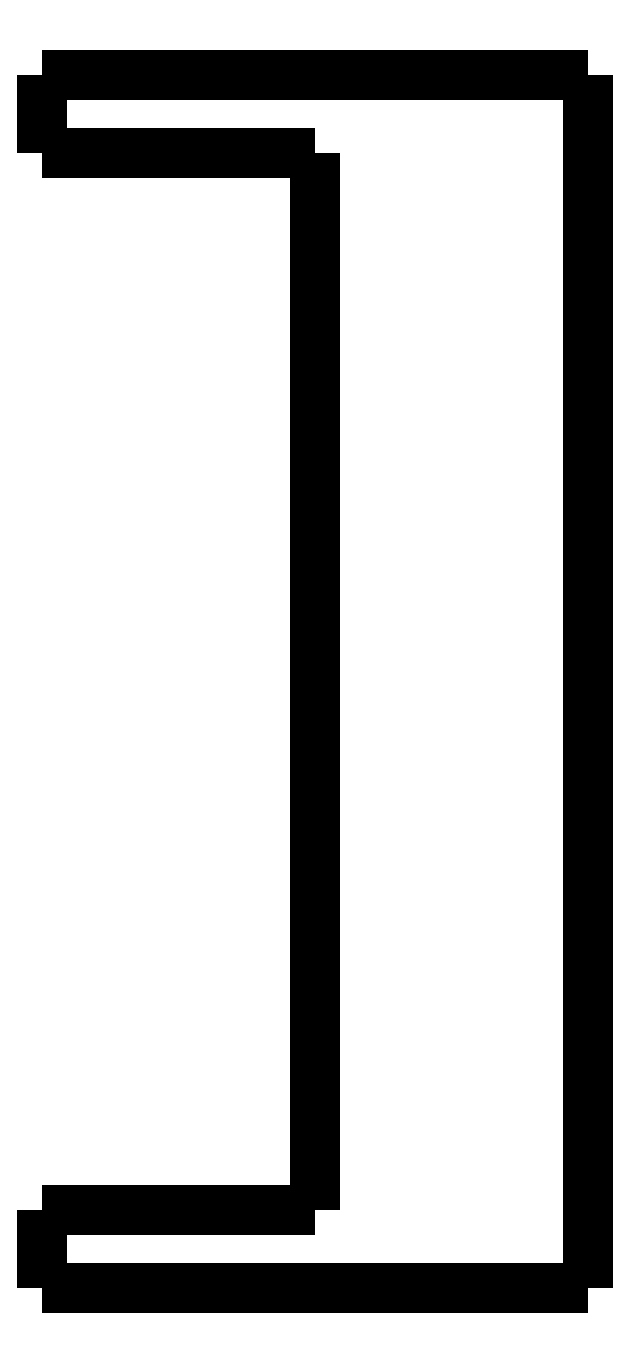
<metadata>
{"format":"dxf","ext":"dxf","renderer":"ezdxf+matplotlib","layout":"modelspace","background":"white","min_lineweight":24,"dpi":150}
</metadata>
<code>
0
SECTION
2
ENTITIES
0
LWPOLYLINE
8
0
90
51
70
0
10
0
20
-4
10
0
20
-3.92
10
0
20
-3.84
10
0
20
-3.76
10
0
20
-3.68
10
0
20
-3.6
10
0
20
-3.52
10
0
20
-3.44
10
0
20
-3.36
10
0
20
-3.28
10
0
20
-3.2
10
0
20
-3.12
10
0
20
-3.04
10
0
20
-2.96
10
0
20
-2.88
10
0
20
-2.8
10
0
20
-2.72
10
0
20
-2.64
10
0
20
-2.56
10
0
20
-2.48
10
0
20
-2.4
10
0
20
-2.32
10
0
20
-2.24
10
0
20
-2.16
10
0
20
-2.08
10
0
20
-2
10
0
20
-1.92
10
0
20
-1.84
10
0
20
-1.76
10
0
20
-1.68
10
0
20
-1.6
10
0
20
-1.52
10
0
20
-1.44
10
0
20
-1.36
10
0
20
-1.28
10
0
20
-1.2
10
0
20
-1.12
10
0
20
-1.04
10
0
20
-0.96
10
0
20
-0.88
10
0
20
-0.8
10
0
20
-0.72
10
0
20
-0.64
10
0
20
-0.56
10
0
20
-0.48
10
0
20
-0.4
10
0
20
-0.32
10
0
20
-0.24
10
0
20
-0.16
10
0
20
-0.08
10
0
20
0
0
LWPOLYLINE
8
0
90
51
70
0
10
28
20
-62.3
10
28
20
-61.05
10
28
20
-59.81
10
28
20
-58.56
10
28
20
-57.32
10
28
20
-56.07
10
28
20
-54.82
10
28
20
-53.58
10
28
20
-52.33
10
28
20
-51.09
10
28
20
-49.84
10
28
20
-48.59
10
28
20
-47.35
10
28
20
-46.1
10
28
20
-44.86
10
28
20
-43.61
10
28
20
-42.36
10
28
20
-41.12
10
28
20
-39.87
10
28
20
-38.63
10
28
20
-37.38
10
28
20
-36.13
10
28
20
-34.89
10
28
20
-33.64
10
28
20
-32.4
10
28
20
-31.15
10
28
20
-29.9
10
28
20
-28.66
10
28
20
-27.41
10
28
20
-26.17
10
28
20
-24.92
10
28
20
-23.67
10
28
20
-22.43
10
28
20
-21.18
10
28
20
-19.94
10
28
20
-18.69
10
28
20
-17.44
10
28
20
-16.2
10
28
20
-14.95
10
28
20
-13.71
10
28
20
-12.46
10
28
20
-11.21
10
28
20
-9.968
10
28
20
-8.722
10
28
20
-7.476
10
28
20
-6.23
10
28
20
-4.984
10
28
20
-3.738
10
28
20
-2.492
10
28
20
-1.246
10
28
20
0
0
LWPOLYLINE
8
0
90
51
70
0
10
0
20
-62.3
10
0
20
-62.22
10
0
20
-62.14
10
0
20
-62.06
10
0
20
-61.98
10
0
20
-61.9
10
0
20
-61.82
10
0
20
-61.74
10
0
20
-61.66
10
0
20
-61.58
10
0
20
-61.5
10
0
20
-61.42
10
0
20
-61.34
10
0
20
-61.26
10
0
20
-61.18
10
0
20
-61.1
10
0
20
-61.02
10
0
20
-60.94
10
0
20
-60.86
10
0
20
-60.78
10
0
20
-60.7
10
0
20
-60.62
10
0
20
-60.54
10
0
20
-60.46
10
0
20
-60.38
10
0
20
-60.3
10
0
20
-60.22
10
0
20
-60.14
10
0
20
-60.06
10
0
20
-59.98
10
0
20
-59.9
10
0
20
-59.82
10
0
20
-59.74
10
0
20
-59.66
10
0
20
-59.58
10
0
20
-59.5
10
0
20
-59.42
10
0
20
-59.34
10
0
20
-59.26
10
0
20
-59.18
10
0
20
-59.1
10
0
20
-59.02
10
0
20
-58.94
10
0
20
-58.86
10
0
20
-58.78
10
0
20
-58.7
10
0
20
-58.62
10
0
20
-58.54
10
0
20
-58.46
10
0
20
-58.38
10
0
20
-58.3
0
LWPOLYLINE
8
0
90
51
70
0
10
16.8
20
-62.3
10
16.57
20
-62.3
10
16.33
20
-62.3
10
16.1
20
-62.3
10
15.86
20
-62.3
10
15.62
20
-62.3
10
15.39
20
-62.3
10
15.15
20
-62.3
10
14.92
20
-62.3
10
14.68
20
-62.3
10
14.44
20
-62.3
10
14.21
20
-62.3
10
13.97
20
-62.3
10
13.73
20
-62.3
10
13.5
20
-62.3
10
13.26
20
-62.3
10
13.03
20
-62.3
10
12.79
20
-62.3
10
12.55
20
-62.3
10
12.32
20
-62.3
10
12.08
20
-62.3
10
11.85
20
-62.3
10
11.61
20
-62.3
10
11.37
20
-62.3
10
11.14
20
-62.3
10
10.9
20
-62.3
10
10.67
20
-62.3
10
10.43
20
-62.3
10
10.19
20
-62.3
10
9.958
20
-62.3
10
9.722
20
-62.3
10
9.485
20
-62.3
10
9.249
20
-62.3
10
9.013
20
-62.3
10
8.777
20
-62.3
10
8.541
20
-62.3
10
8.305
20
-62.3
10
8.069
20
-62.3
10
7.833
20
-62.3
10
7.597
20
-62.3
10
7.361
20
-62.3
10
7.125
20
-62.3
10
6.889
20
-62.3
10
6.653
20
-62.3
10
6.416
20
-62.3
10
6.18
20
-62.3
10
5.944
20
-62.3
10
5.708
20
-62.3
10
5.472
20
-62.3
10
5.236
20
-62.3
10
5
20
-62.3
0
LWPOLYLINE
8
0
90
51
70
0
10
16.8
20
0
10
16.57
20
0
10
16.33
20
0
10
16.1
20
0
10
15.86
20
0
10
15.62
20
0
10
15.39
20
0
10
15.15
20
0
10
14.92
20
0
10
14.68
20
0
10
14.44
20
0
10
14.21
20
0
10
13.97
20
0
10
13.73
20
0
10
13.5
20
0
10
13.26
20
0
10
13.03
20
0
10
12.79
20
0
10
12.55
20
0
10
12.32
20
0
10
12.08
20
0
10
11.85
20
0
10
11.61
20
0
10
11.37
20
0
10
11.14
20
0
10
10.9
20
0
10
10.67
20
0
10
10.43
20
0
10
10.19
20
0
10
9.958
20
0
10
9.722
20
0
10
9.485
20
0
10
9.249
20
0
10
9.013
20
0
10
8.777
20
0
10
8.541
20
0
10
8.305
20
0
10
8.069
20
0
10
7.833
20
0
10
7.597
20
0
10
7.361
20
0
10
7.125
20
0
10
6.889
20
0
10
6.653
20
0
10
6.416
20
0
10
6.18
20
0
10
5.944
20
0
10
5.708
20
0
10
5.472
20
0
10
5.236
20
0
10
5
20
0
0
LWPOLYLINE
8
0
90
51
70
0
10
14
20
-4
10
13.82
20
-4
10
13.64
20
-4
10
13.46
20
-4
10
13.28
20
-4
10
13.1
20
-4
10
12.92
20
-4
10
12.74
20
-4
10
12.56
20
-4
10
12.38
20
-4
10
12.2
20
-4
10
12.02
20
-4
10
11.84
20
-4
10
11.66
20
-4
10
11.48
20
-4
10
11.3
20
-4
10
11.12
20
-4
10
10.94
20
-4
10
10.76
20
-4
10
10.58
20
-4
10
10.4
20
-4
10
10.22
20
-4
10
10.04
20
-4
10
9.86
20
-4
10
9.68
20
-4
10
9.5
20
-4
10
9.32
20
-4
10
9.14
20
-4
10
8.96
20
-4
10
8.78
20
-4
10
8.6
20
-4
10
8.42
20
-4
10
8.24
20
-4
10
8.06
20
-4
10
7.88
20
-4
10
7.7
20
-4
10
7.52
20
-4
10
7.34
20
-4
10
7.16
20
-4
10
6.98
20
-4
10
6.8
20
-4
10
6.62
20
-4
10
6.44
20
-4
10
6.26
20
-4
10
6.08
20
-4
10
5.9
20
-4
10
5.72
20
-4
10
5.54
20
-4
10
5.36
20
-4
10
5.18
20
-4
10
5
20
-4
0
LWPOLYLINE
8
0
90
51
70
0
10
14
20
-58.3
10
14
20
-57.21
10
14
20
-56.13
10
14
20
-55.04
10
14
20
-53.96
10
14
20
-52.87
10
14
20
-51.78
10
14
20
-50.7
10
14
20
-49.61
10
14
20
-48.53
10
14
20
-47.44
10
14
20
-46.35
10
14
20
-45.27
10
14
20
-44.18
10
14
20
-43.1
10
14
20
-42.01
10
14
20
-40.92
10
14
20
-39.84
10
14
20
-38.75
10
14
20
-37.67
10
14
20
-36.58
10
14
20
-35.49
10
14
20
-34.41
10
14
20
-33.32
10
14
20
-32.24
10
14
20
-31.15
10
14
20
-30.06
10
14
20
-28.98
10
14
20
-27.89
10
14
20
-26.81
10
14
20
-25.72
10
14
20
-24.63
10
14
20
-23.55
10
14
20
-22.46
10
14
20
-21.38
10
14
20
-20.29
10
14
20
-19.2
10
14
20
-18.12
10
14
20
-17.03
10
14
20
-15.95
10
14
20
-14.86
10
14
20
-13.77
10
14
20
-12.69
10
14
20
-11.6
10
14
20
-10.52
10
14
20
-9.43
10
14
20
-8.344
10
14
20
-7.258
10
14
20
-6.172
10
14
20
-5.086
10
14
20
-4
0
LWPOLYLINE
8
0
90
51
70
0
10
14
20
-58.3
10
13.82
20
-58.3
10
13.64
20
-58.3
10
13.46
20
-58.3
10
13.28
20
-58.3
10
13.1
20
-58.3
10
12.92
20
-58.3
10
12.74
20
-58.3
10
12.56
20
-58.3
10
12.38
20
-58.3
10
12.2
20
-58.3
10
12.02
20
-58.3
10
11.84
20
-58.3
10
11.66
20
-58.3
10
11.48
20
-58.3
10
11.3
20
-58.3
10
11.12
20
-58.3
10
10.94
20
-58.3
10
10.76
20
-58.3
10
10.58
20
-58.3
10
10.4
20
-58.3
10
10.22
20
-58.3
10
10.04
20
-58.3
10
9.86
20
-58.3
10
9.68
20
-58.3
10
9.5
20
-58.3
10
9.32
20
-58.3
10
9.14
20
-58.3
10
8.96
20
-58.3
10
8.78
20
-58.3
10
8.6
20
-58.3
10
8.42
20
-58.3
10
8.24
20
-58.3
10
8.06
20
-58.3
10
7.88
20
-58.3
10
7.7
20
-58.3
10
7.52
20
-58.3
10
7.34
20
-58.3
10
7.16
20
-58.3
10
6.98
20
-58.3
10
6.8
20
-58.3
10
6.62
20
-58.3
10
6.44
20
-58.3
10
6.26
20
-58.3
10
6.08
20
-58.3
10
5.9
20
-58.3
10
5.72
20
-58.3
10
5.54
20
-58.3
10
5.36
20
-58.3
10
5.18
20
-58.3
10
5
20
-58.3
0
LWPOLYLINE
8
0
90
51
70
0
10
5
20
-4
10
4.843
20
-4
10
4.686
20
-4
10
4.53
20
-4
10
4.374
20
-4
10
4.219
20
-4
10
4.064
20
-4
10
3.91
20
-4
10
3.758
20
-4
10
3.607
20
-4
10
3.456
20
-4
10
3.307
20
-4
10
3.162
20
-4
10
3.017
20
-4
10
2.872
20
-4
10
2.732
20
-4
10
2.595
20
-4
10
2.458
20
-4
10
2.322
20
-4
10
2.194
20
-4
10
2.065
20
-4
10
1.937
20
-4
10
1.816
20
-4
10
1.699
20
-4
10
1.582
20
-4
10
1.464
20
-4
10
1.36
20
-4
10
1.255
20
-4
10
1.151
20
-4
10
1.052
20
-4
10
0.9611
20
-4
10
0.8702
20
-4
10
0.7794
20
-4
10
0.7013
20
-4
10
0.6253
20
-4
10
0.5494
20
-4
10
0.478
20
-4
10
0.4179
20
-4
10
0.3578
20
-4
10
0.2977
20
-4
10
0.2495
20
-4
10
0.2061
20
-4
10
0.1626
20
-4
10
0.1216
20
-4
10
0.09531
20
-4
10
0.06901
20
-4
10
0.04271
20
-4
10
0.02641
20
-4
10
0.01761
20
-4
10
0.008803
20
-4
10
0
20
-4
0
LWPOLYLINE
8
0
90
51
70
0
10
5
20
0
10
4.843
20
0
10
4.686
20
0
10
4.53
20
0
10
4.374
20
0
10
4.219
20
0
10
4.064
20
0
10
3.91
20
0
10
3.758
20
0
10
3.607
20
0
10
3.456
20
0
10
3.307
20
0
10
3.162
20
0
10
3.017
20
0
10
2.872
20
0
10
2.732
20
0
10
2.595
20
0
10
2.458
20
0
10
2.322
20
0
10
2.194
20
0
10
2.065
20
0
10
1.937
20
0
10
1.816
20
0
10
1.699
20
0
10
1.582
20
0
10
1.464
20
0
10
1.36
20
0
10
1.255
20
0
10
1.151
20
0
10
1.052
20
0
10
0.9611
20
0
10
0.8702
20
0
10
0.7794
20
0
10
0.7013
20
0
10
0.6253
20
0
10
0.5494
20
0
10
0.478
20
0
10
0.4179
20
0
10
0.3578
20
0
10
0.2977
20
0
10
0.2495
20
0
10
0.2061
20
0
10
0.1626
20
0
10
0.1216
20
0
10
0.09531
20
0
10
0.06901
20
0
10
0.04271
20
0
10
0.02641
20
0
10
0.01761
20
0
10
0.008803
20
0
10
0
20
0
0
LWPOLYLINE
8
0
90
51
70
0
10
28
20
0
10
27.98
20
0
10
27.97
20
0
10
27.95
20
0
10
27.92
20
0
10
27.87
20
0
10
27.82
20
0
10
27.78
20
0
10
27.7
20
0
10
27.62
20
0
10
27.54
20
0
10
27.45
20
0
10
27.34
20
0
10
27.23
20
0
10
27.12
20
0
10
26.99
20
0
10
26.86
20
0
10
26.72
20
0
10
26.58
20
0
10
26.42
20
0
10
26.25
20
0
10
26.09
20
0
10
25.92
20
0
10
25.73
20
0
10
25.55
20
0
10
25.36
20
0
10
25.16
20
0
10
24.96
20
0
10
24.76
20
0
10
24.55
20
0
10
24.33
20
0
10
24.12
20
0
10
23.9
20
0
10
23.67
20
0
10
23.45
20
0
10
23.22
20
0
10
22.99
20
0
10
22.76
20
0
10
22.53
20
0
10
22.29
20
0
10
22.06
20
0
10
21.83
20
0
10
21.59
20
0
10
21.36
20
0
10
21.13
20
0
10
20.9
20
0
10
20.67
20
0
10
20.44
20
0
10
20.22
20
0
10
20
20
0
10
19.77
20
0
0
LWPOLYLINE
8
0
90
51
70
0
10
28
20
-62.3
10
27.98
20
-62.3
10
27.97
20
-62.3
10
27.95
20
-62.3
10
27.92
20
-62.3
10
27.87
20
-62.3
10
27.82
20
-62.3
10
27.78
20
-62.3
10
27.7
20
-62.3
10
27.62
20
-62.3
10
27.54
20
-62.3
10
27.45
20
-62.3
10
27.34
20
-62.3
10
27.23
20
-62.3
10
27.12
20
-62.3
10
26.99
20
-62.3
10
26.86
20
-62.3
10
26.72
20
-62.3
10
26.58
20
-62.3
10
26.42
20
-62.3
10
26.25
20
-62.3
10
26.09
20
-62.3
10
25.92
20
-62.3
10
25.73
20
-62.3
10
25.55
20
-62.3
10
25.36
20
-62.3
10
25.16
20
-62.3
10
24.96
20
-62.3
10
24.76
20
-62.3
10
24.55
20
-62.3
10
24.33
20
-62.3
10
24.12
20
-62.3
10
23.9
20
-62.3
10
23.67
20
-62.3
10
23.45
20
-62.3
10
23.22
20
-62.3
10
22.99
20
-62.3
10
22.76
20
-62.3
10
22.53
20
-62.3
10
22.29
20
-62.3
10
22.06
20
-62.3
10
21.83
20
-62.3
10
21.59
20
-62.3
10
21.36
20
-62.3
10
21.13
20
-62.3
10
20.9
20
-62.3
10
20.67
20
-62.3
10
20.44
20
-62.3
10
20.22
20
-62.3
10
20
20
-62.3
10
19.77
20
-62.3
0
LWPOLYLINE
8
0
90
51
70
0
10
5
20
-58.3
10
4.843
20
-58.3
10
4.686
20
-58.3
10
4.53
20
-58.3
10
4.374
20
-58.3
10
4.219
20
-58.3
10
4.064
20
-58.3
10
3.91
20
-58.3
10
3.758
20
-58.3
10
3.607
20
-58.3
10
3.456
20
-58.3
10
3.307
20
-58.3
10
3.162
20
-58.3
10
3.017
20
-58.3
10
2.872
20
-58.3
10
2.732
20
-58.3
10
2.595
20
-58.3
10
2.458
20
-58.3
10
2.322
20
-58.3
10
2.194
20
-58.3
10
2.065
20
-58.3
10
1.937
20
-58.3
10
1.816
20
-58.3
10
1.699
20
-58.3
10
1.582
20
-58.3
10
1.464
20
-58.3
10
1.36
20
-58.3
10
1.255
20
-58.3
10
1.151
20
-58.3
10
1.052
20
-58.3
10
0.9611
20
-58.3
10
0.8702
20
-58.3
10
0.7794
20
-58.3
10
0.7013
20
-58.3
10
0.6253
20
-58.3
10
0.5494
20
-58.3
10
0.478
20
-58.3
10
0.4179
20
-58.3
10
0.3578
20
-58.3
10
0.2977
20
-58.3
10
0.2495
20
-58.3
10
0.2061
20
-58.3
10
0.1626
20
-58.3
10
0.1216
20
-58.3
10
0.09531
20
-58.3
10
0.06901
20
-58.3
10
0.04271
20
-58.3
10
0.02641
20
-58.3
10
0.01761
20
-58.3
10
0.008803
20
-58.3
10
0
20
-58.3
0
LWPOLYLINE
8
0
90
51
70
0
10
5
20
-62.3
10
4.843
20
-62.3
10
4.686
20
-62.3
10
4.53
20
-62.3
10
4.374
20
-62.3
10
4.219
20
-62.3
10
4.064
20
-62.3
10
3.91
20
-62.3
10
3.758
20
-62.3
10
3.607
20
-62.3
10
3.456
20
-62.3
10
3.307
20
-62.3
10
3.162
20
-62.3
10
3.017
20
-62.3
10
2.872
20
-62.3
10
2.732
20
-62.3
10
2.595
20
-62.3
10
2.458
20
-62.3
10
2.322
20
-62.3
10
2.194
20
-62.3
10
2.065
20
-62.3
10
1.937
20
-62.3
10
1.816
20
-62.3
10
1.699
20
-62.3
10
1.582
20
-62.3
10
1.464
20
-62.3
10
1.36
20
-62.3
10
1.255
20
-62.3
10
1.151
20
-62.3
10
1.052
20
-62.3
10
0.9611
20
-62.3
10
0.8702
20
-62.3
10
0.7794
20
-62.3
10
0.7013
20
-62.3
10
0.6253
20
-62.3
10
0.5494
20
-62.3
10
0.478
20
-62.3
10
0.4179
20
-62.3
10
0.3578
20
-62.3
10
0.2977
20
-62.3
10
0.2495
20
-62.3
10
0.2061
20
-62.3
10
0.1626
20
-62.3
10
0.1216
20
-62.3
10
0.09531
20
-62.3
10
0.06901
20
-62.3
10
0.04271
20
-62.3
10
0.02641
20
-62.3
10
0.01761
20
-62.3
10
0.008803
20
-62.3
10
0
20
-62.3
0
LWPOLYLINE
8
0
90
51
70
0
10
19.77
20
-62.3
10
19.72
20
-62.3
10
19.66
20
-62.3
10
19.6
20
-62.3
10
19.55
20
-62.3
10
19.49
20
-62.3
10
19.43
20
-62.3
10
19.37
20
-62.3
10
19.32
20
-62.3
10
19.26
20
-62.3
10
19.2
20
-62.3
10
19.14
20
-62.3
10
19.08
20
-62.3
10
19.03
20
-62.3
10
18.97
20
-62.3
10
18.91
20
-62.3
10
18.85
20
-62.3
10
18.79
20
-62.3
10
18.73
20
-62.3
10
18.67
20
-62.3
10
18.61
20
-62.3
10
18.55
20
-62.3
10
18.49
20
-62.3
10
18.43
20
-62.3
10
18.38
20
-62.3
10
18.32
20
-62.3
10
18.26
20
-62.3
10
18.2
20
-62.3
10
18.14
20
-62.3
10
18.08
20
-62.3
10
18.02
20
-62.3
10
17.96
20
-62.3
10
17.9
20
-62.3
10
17.84
20
-62.3
10
17.77
20
-62.3
10
17.71
20
-62.3
10
17.65
20
-62.3
10
17.59
20
-62.3
10
17.53
20
-62.3
10
17.47
20
-62.3
10
17.41
20
-62.3
10
17.35
20
-62.3
10
17.29
20
-62.3
10
17.23
20
-62.3
10
17.17
20
-62.3
10
17.11
20
-62.3
10
17.05
20
-62.3
10
16.99
20
-62.3
10
16.93
20
-62.3
10
16.86
20
-62.3
10
16.8
20
-62.3
0
LWPOLYLINE
8
0
90
51
70
0
10
16.8
20
0
10
16.86
20
0
10
16.93
20
0
10
16.99
20
0
10
17.05
20
0
10
17.11
20
0
10
17.17
20
0
10
17.23
20
0
10
17.29
20
0
10
17.35
20
0
10
17.41
20
0
10
17.47
20
0
10
17.53
20
0
10
17.59
20
0
10
17.65
20
0
10
17.71
20
0
10
17.77
20
0
10
17.84
20
0
10
17.9
20
0
10
17.96
20
0
10
18.02
20
0
10
18.08
20
0
10
18.14
20
0
10
18.2
20
0
10
18.26
20
0
10
18.32
20
0
10
18.38
20
0
10
18.43
20
0
10
18.49
20
0
10
18.55
20
0
10
18.61
20
0
10
18.67
20
0
10
18.73
20
0
10
18.79
20
0
10
18.85
20
0
10
18.91
20
0
10
18.97
20
0
10
19.03
20
0
10
19.08
20
0
10
19.14
20
0
10
19.2
20
0
10
19.26
20
0
10
19.32
20
0
10
19.37
20
0
10
19.43
20
0
10
19.49
20
0
10
19.55
20
0
10
19.6
20
0
10
19.66
20
0
10
19.72
20
0
10
19.77
20
0
0
ENDSEC
0
EOF

</code>
